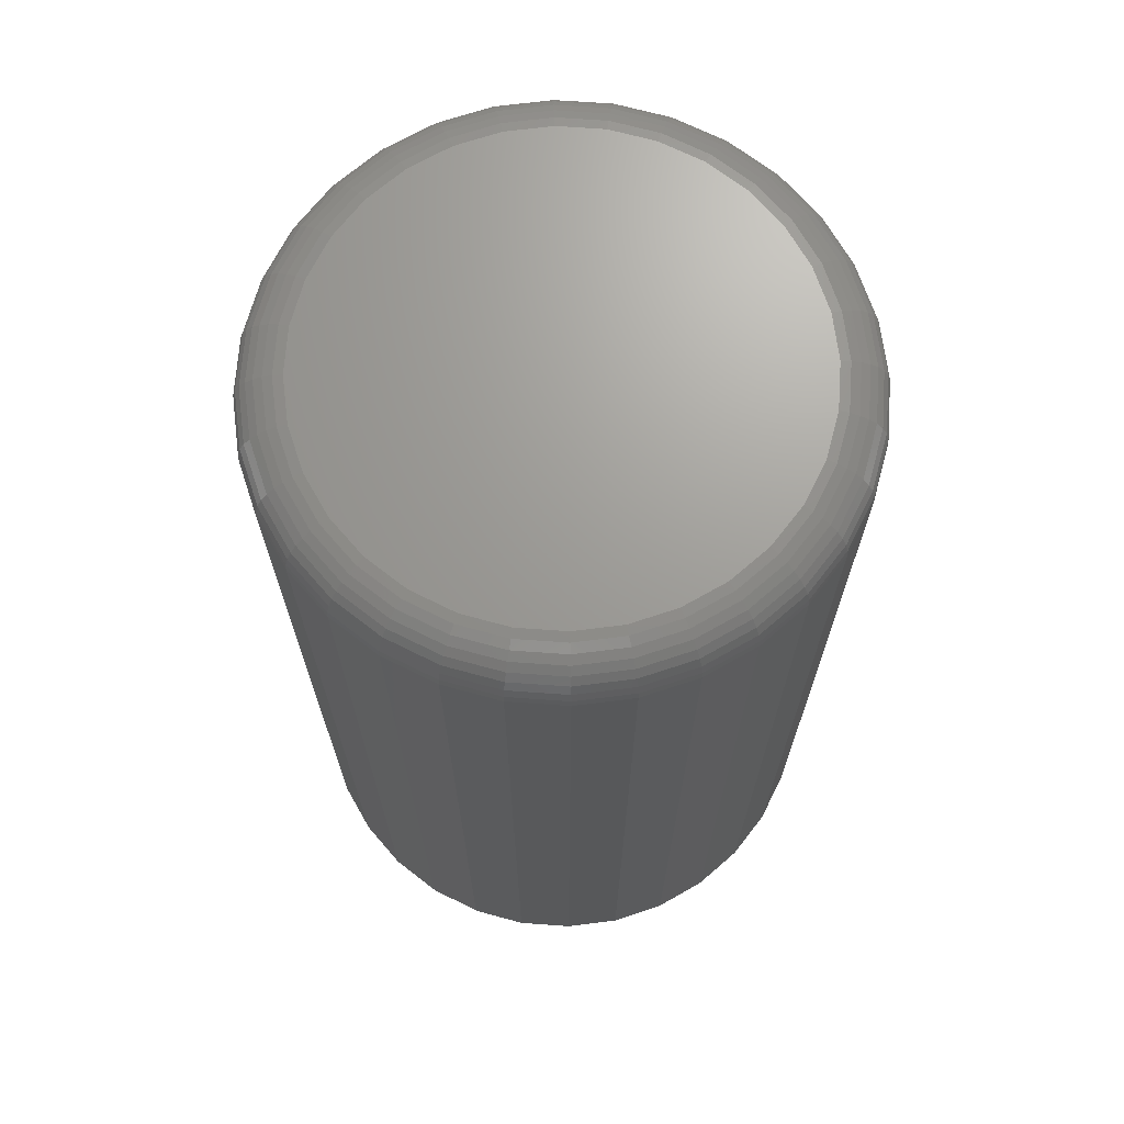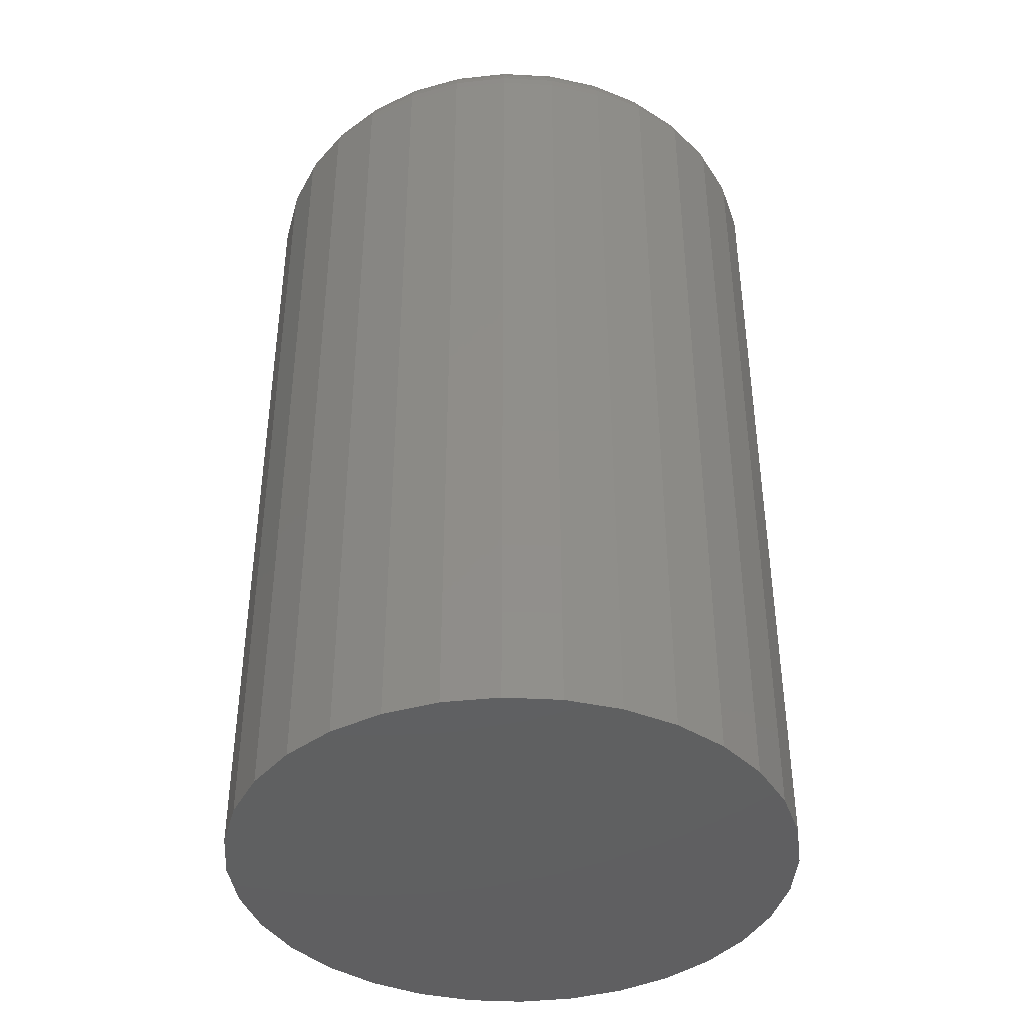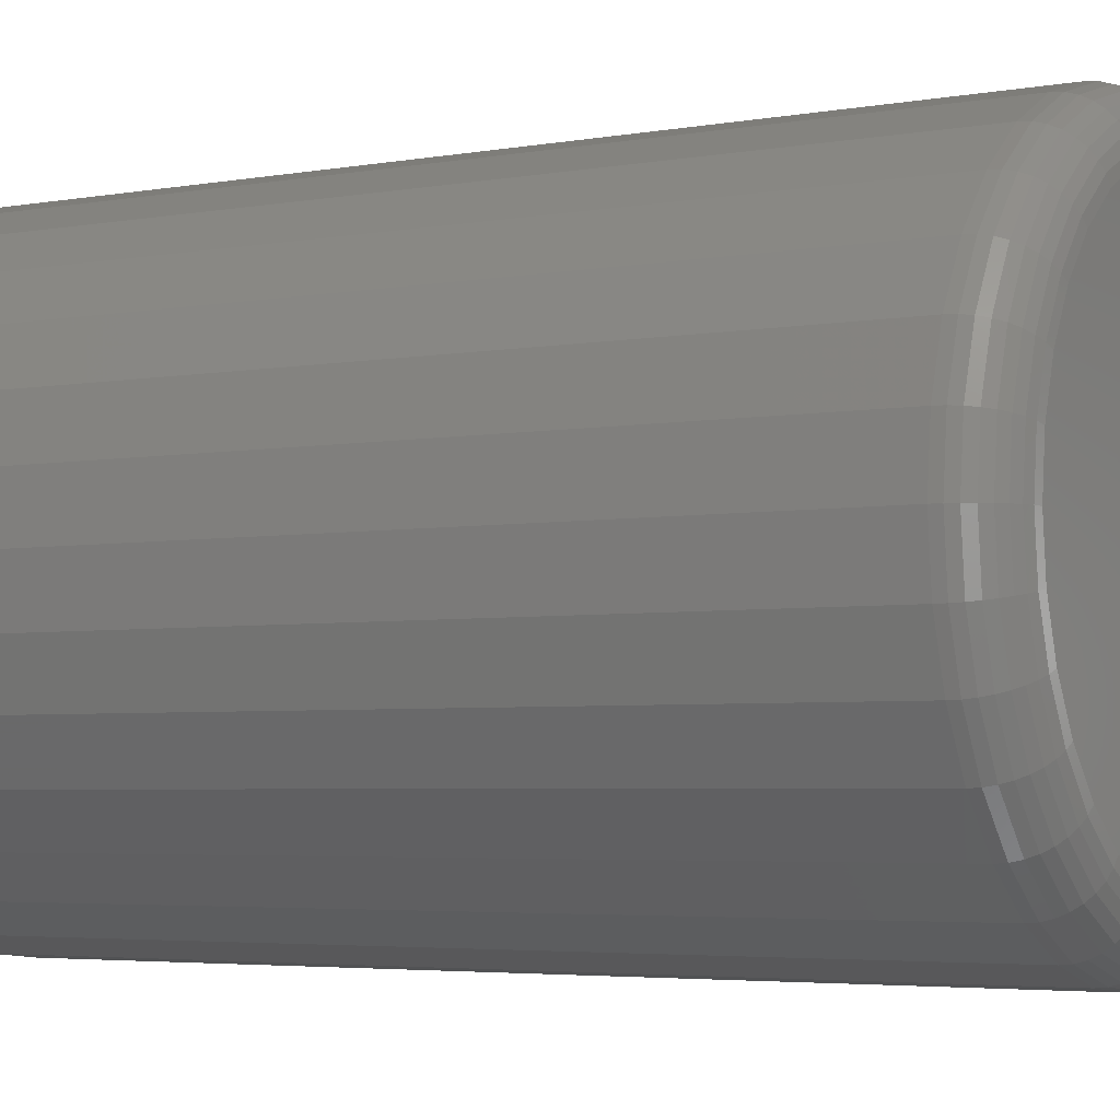
<metadata>
{"format":"stl","ext":"stl","renderer":"f3d","projection":"perspective","resolution":1024,"background":"white","views":[{"elev":69.2,"azim":167.2,"up":"+Z"},{"elev":-40.8,"azim":69.4,"up":"+Z"},{"elev":-3.9,"azim":-58.4,"up":"+Y"}]}
</metadata>
<code>
# stl→obj: 320 verts, 636 faces
v -0.03442 0.1875 0.75
v 0.04018 0.1875 0.75
v 0.002878 0.1912 0.75
v -0.07029 0.1766 0.75
v 0.07605 0.1766 0.75
v 0.07605 -0.1766 0.75
v -0.03442 -0.1875 0.75
v 0.04018 -0.1875 0.75
v 0.002878 -0.1912 0.75
v 0.1091 0.159 0.75
v -0.1033 0.159 0.75
v 0.1381 0.1352 0.75
v -0.1323 0.1352 0.75
v 0.1619 0.1062 0.75
v -0.1561 0.1062 0.75
v 0.1795 0.07317 0.75
v -0.1738 0.07317 0.75
v 0.1904 0.0373 0.75
v -0.1846 0.0373 0.75
v 0.1941 1.086e-16 0.75
v -0.1883 -7.593e-17 0.75
v 0.1904 -0.0373 0.75
v -0.1846 -0.0373 0.75
v 0.1795 -0.07317 0.75
v -0.1738 -0.07317 0.75
v 0.1619 -0.1062 0.75
v -0.1561 -0.1062 0.75
v 0.1381 -0.1352 0.75
v -0.1323 -0.1352 0.75
v 0.1091 -0.159 0.75
v -0.1033 -0.159 0.75
v -0.07029 -0.1766 0.75
v 0.2331 0 0
v 0.2331 -4.654e-16 0.7109
v 0.2287 -0.04492 0
v 0.2287 -0.04492 0.7109
v 0.2156 -0.08812 0
v 0.2156 -0.08812 0.7109
v 0.1943 -0.1279 0
v 0.1943 -0.1279 0.7109
v 0.1657 -0.1628 0
v 0.1657 -0.1628 0.7109
v 0.1308 -0.1915 0
v 0.1308 -0.1915 0.7109
v 0.091 -0.2127 0
v 0.091 -0.2127 0.7109
v 0.0478 -0.2258 0
v 0.0478 -0.2258 0.7109
v 0.002878 -0.2303 0
v 0.002878 -0.2303 0.7109
v -0.04204 -0.2258 0
v -0.04204 -0.2258 0.7109
v -0.08524 -0.2127 0
v -0.08524 -0.2127 0.7109
v -0.125 -0.1915 0
v -0.125 -0.1915 0.7109
v -0.1599 -0.1628 0
v -0.1599 -0.1628 0.7109
v -0.1886 -0.1279 0
v -0.1886 -0.1279 0.7109
v -0.2099 -0.08812 0
v -0.2099 -0.08812 0.7109
v -0.223 -0.04492 0
v -0.223 -0.04492 0.7109
v -0.2274 2.82e-17 0
v -0.2274 2.327e-16 0.7109
v -0.223 0.04492 0
v -0.223 0.04492 0.7109
v -0.2099 0.08812 0
v -0.2099 0.08812 0.7109
v -0.1886 0.1279 0
v -0.1886 0.1279 0.7109
v -0.1599 0.1628 0
v -0.1599 0.1628 0.7109
v -0.125 0.1915 0
v -0.125 0.1915 0.7109
v -0.08524 0.2127 0
v -0.08524 0.2127 0.7109
v -0.04204 0.2258 0
v -0.04204 0.2258 0.7109
v 0.002878 0.2303 0
v 0.002878 0.2303 0.7109
v 0.0478 0.2258 0
v 0.0478 0.2258 0.7109
v 0.091 0.2127 0
v 0.091 0.2127 0.7109
v 0.1308 0.1915 0
v 0.1308 0.1915 0.7109
v 0.1657 0.1628 0
v 0.1657 0.1628 0.7109
v 0.1943 0.1279 0
v 0.1943 0.1279 0.7109
v 0.2156 0.08812 0
v 0.2156 0.08812 0.7109
v 0.2287 0.04492 0
v 0.2287 0.04492 0.7109
v -0.1959 2.22e-16 0.7492
v -0.1921 0.03879 0.7492
v -0.2033 2.359e-16 0.747
v -0.1993 0.04022 0.747
v -0.21 2.359e-16 0.7434
v -0.2059 0.04154 0.7434
v -0.2159 2.498e-16 0.7386
v -0.2117 0.04269 0.7386
v -0.2208 2.498e-16 0.7326
v -0.2165 0.04364 0.7326
v -0.2244 2.498e-16 0.7259
v -0.22 0.04434 0.7259
v -0.2266 2.498e-16 0.7186
v -0.2222 0.04478 0.7186
v 0.1979 0.03879 0.7492
v 0.2017 -3.469e-16 0.7492
v 0.2051 0.04022 0.747
v 0.209 -3.608e-16 0.747
v 0.2117 0.04154 0.7434
v 0.2158 -3.747e-16 0.7434
v 0.2175 0.04269 0.7386
v 0.2217 -3.886e-16 0.7386
v 0.2223 0.04364 0.7326
v 0.2266 -3.886e-16 0.7326
v 0.2258 0.04434 0.7259
v 0.2302 -4.025e-16 0.7259
v 0.228 0.04478 0.7186
v 0.2324 -3.886e-16 0.7186
v 0.1866 0.07609 0.7492
v 0.1933 0.07889 0.747
v 0.1996 0.08147 0.7434
v 0.205 0.08374 0.7386
v 0.2095 0.0856 0.7326
v 0.2129 0.08698 0.7259
v 0.2149 0.08783 0.7186
v 0.1682 0.1105 0.7492
v 0.1743 0.1145 0.747
v 0.1799 0.1183 0.7434
v 0.1848 0.1216 0.7386
v 0.1889 0.1243 0.7326
v 0.1919 0.1263 0.7259
v 0.1937 0.1275 0.7186
v 0.1435 0.1406 0.7492
v 0.1486 0.1458 0.747
v 0.1534 0.1505 0.7434
v 0.1576 0.1547 0.7386
v 0.161 0.1582 0.7326
v 0.1636 0.1607 0.7259
v 0.1652 0.1623 0.7186
v 0.1133 0.1653 0.7492
v 0.1174 0.1714 0.747
v 0.1212 0.177 0.7434
v 0.1244 0.1819 0.7386
v 0.1271 0.186 0.7326
v 0.1292 0.189 0.7259
v 0.1304 0.1908 0.7186
v 0.07896 0.1837 0.7492
v 0.08177 0.1905 0.747
v 0.08435 0.1967 0.7434
v 0.08662 0.2022 0.7386
v 0.08848 0.2067 0.7326
v 0.08986 0.21 0.7259
v 0.09071 0.212 0.7186
v 0.04167 0.195 0.7492
v 0.0431 0.2022 0.747
v 0.04441 0.2088 0.7434
v 0.04557 0.2146 0.7386
v 0.04652 0.2194 0.7326
v 0.04722 0.2229 0.7259
v 0.04765 0.2251 0.7186
v 0.002878 0.1988 0.7492
v 0.002878 0.2061 0.747
v 0.002878 0.2129 0.7434
v 0.002878 0.2188 0.7386
v 0.002878 0.2237 0.7326
v 0.002878 0.2273 0.7259
v 0.002878 0.2295 0.7186
v -0.03591 0.195 0.7492
v -0.03734 0.2022 0.747
v -0.03866 0.2088 0.7434
v -0.03981 0.2146 0.7386
v -0.04076 0.2194 0.7326
v -0.04146 0.2229 0.7259
v -0.0419 0.2251 0.7186
v -0.07321 0.1837 0.7492
v -0.07601 0.1905 0.747
v -0.0786 0.1967 0.7434
v -0.08086 0.2022 0.7386
v -0.08272 0.2067 0.7326
v -0.0841 0.21 0.7259
v -0.08495 0.212 0.7186
v -0.1076 0.1653 0.7492
v -0.1117 0.1714 0.747
v -0.1154 0.177 0.7434
v -0.1187 0.1819 0.7386
v -0.1214 0.186 0.7326
v -0.1234 0.189 0.7259
v -0.1246 0.1908 0.7186
v -0.1377 0.1406 0.7492
v -0.1429 0.1458 0.747
v -0.1477 0.1505 0.7434
v -0.1519 0.1547 0.7386
v -0.1553 0.1582 0.7326
v -0.1578 0.1607 0.7259
v -0.1594 0.1623 0.7186
v -0.1624 0.1105 0.7492
v -0.1685 0.1145 0.747
v -0.1741 0.1183 0.7434
v -0.1791 0.1216 0.7386
v -0.1831 0.1243 0.7326
v -0.1861 0.1263 0.7259
v -0.188 0.1275 0.7186
v -0.1808 0.07609 0.7492
v -0.1876 0.07889 0.747
v -0.1938 0.08147 0.7434
v -0.1993 0.08374 0.7386
v -0.2038 0.0856 0.7326
v -0.2071 0.08698 0.7259
v -0.2092 0.08783 0.7186
v 0.1979 -0.03879 0.7492
v 0.2051 -0.04022 0.747
v 0.2117 -0.04154 0.7434
v 0.2175 -0.04269 0.7386
v 0.2223 -0.04364 0.7326
v 0.2258 -0.04434 0.7259
v 0.228 -0.04478 0.7186
v -0.1921 -0.03879 0.7492
v -0.1993 -0.04022 0.747
v -0.2059 -0.04154 0.7434
v -0.2117 -0.04269 0.7386
v -0.2165 -0.04364 0.7326
v -0.22 -0.04434 0.7259
v -0.2222 -0.04478 0.7186
v -0.1808 -0.07609 0.7492
v -0.1876 -0.07889 0.747
v -0.1938 -0.08147 0.7434
v -0.1993 -0.08374 0.7386
v -0.2038 -0.0856 0.7326
v -0.2071 -0.08698 0.7259
v -0.2092 -0.08783 0.7186
v -0.1624 -0.1105 0.7492
v -0.1685 -0.1145 0.747
v -0.1741 -0.1183 0.7434
v -0.1791 -0.1216 0.7386
v -0.1831 -0.1243 0.7326
v -0.1861 -0.1263 0.7259
v -0.188 -0.1275 0.7186
v -0.1377 -0.1406 0.7492
v -0.1429 -0.1458 0.747
v -0.1477 -0.1505 0.7434
v -0.1519 -0.1547 0.7386
v -0.1553 -0.1582 0.7326
v -0.1578 -0.1607 0.7259
v -0.1594 -0.1623 0.7186
v -0.1076 -0.1653 0.7492
v -0.1117 -0.1714 0.747
v -0.1154 -0.177 0.7434
v -0.1187 -0.1819 0.7386
v -0.1214 -0.186 0.7326
v -0.1234 -0.189 0.7259
v -0.1246 -0.1908 0.7186
v -0.07321 -0.1837 0.7492
v -0.07601 -0.1905 0.747
v -0.0786 -0.1967 0.7434
v -0.08086 -0.2022 0.7386
v -0.08272 -0.2067 0.7326
v -0.0841 -0.21 0.7259
v -0.08495 -0.212 0.7186
v -0.03591 -0.195 0.7492
v -0.03734 -0.2022 0.747
v -0.03866 -0.2088 0.7434
v -0.03981 -0.2146 0.7386
v -0.04076 -0.2194 0.7326
v -0.04146 -0.2229 0.7259
v -0.0419 -0.2251 0.7186
v 0.002878 -0.1988 0.7492
v 0.002878 -0.2061 0.747
v 0.002878 -0.2129 0.7434
v 0.002878 -0.2188 0.7386
v 0.002878 -0.2237 0.7326
v 0.002878 -0.2273 0.7259
v 0.002878 -0.2295 0.7186
v 0.04167 -0.195 0.7492
v 0.0431 -0.2022 0.747
v 0.04441 -0.2088 0.7434
v 0.04557 -0.2146 0.7386
v 0.04652 -0.2194 0.7326
v 0.04722 -0.2229 0.7259
v 0.04765 -0.2251 0.7186
v 0.07896 -0.1837 0.7492
v 0.08177 -0.1905 0.747
v 0.08435 -0.1967 0.7434
v 0.08662 -0.2022 0.7386
v 0.08848 -0.2067 0.7326
v 0.08986 -0.21 0.7259
v 0.09071 -0.212 0.7186
v 0.1133 -0.1653 0.7492
v 0.1174 -0.1714 0.747
v 0.1212 -0.177 0.7434
v 0.1244 -0.1819 0.7386
v 0.1271 -0.186 0.7326
v 0.1292 -0.189 0.7259
v 0.1304 -0.1908 0.7186
v 0.1435 -0.1406 0.7492
v 0.1486 -0.1458 0.747
v 0.1534 -0.1505 0.7434
v 0.1576 -0.1547 0.7386
v 0.161 -0.1582 0.7326
v 0.1636 -0.1607 0.7259
v 0.1652 -0.1623 0.7186
v 0.1682 -0.1105 0.7492
v 0.1743 -0.1145 0.747
v 0.1799 -0.1183 0.7434
v 0.1848 -0.1216 0.7386
v 0.1889 -0.1243 0.7326
v 0.1919 -0.1263 0.7259
v 0.1937 -0.1275 0.7186
v 0.1866 -0.07609 0.7492
v 0.1933 -0.07889 0.747
v 0.1996 -0.08147 0.7434
v 0.205 -0.08374 0.7386
v 0.2095 -0.0856 0.7326
v 0.2129 -0.08698 0.7259
v 0.2149 -0.08783 0.7186
f 1 2 3
f 2 1 4
f 2 4 5
f 6 7 8
f 8 7 9
f 5 4 10
f 10 4 11
f 10 11 12
f 12 11 13
f 12 13 14
f 14 13 15
f 14 15 16
f 16 15 17
f 16 17 18
f 18 17 19
f 18 19 20
f 20 19 21
f 20 21 22
f 22 21 23
f 22 23 24
f 24 23 25
f 24 25 26
f 26 25 27
f 26 27 28
f 28 27 29
f 28 29 30
f 30 29 31
f 30 31 6
f 6 31 32
f 6 32 7
f 33 34 35
f 35 34 36
f 35 36 37
f 37 36 38
f 37 38 39
f 39 38 40
f 39 40 41
f 41 40 42
f 41 42 43
f 43 42 44
f 43 44 45
f 45 44 46
f 45 46 47
f 47 46 48
f 47 48 49
f 49 48 50
f 49 50 51
f 51 50 52
f 51 52 53
f 53 52 54
f 53 54 55
f 55 54 56
f 55 56 57
f 57 56 58
f 57 58 59
f 59 58 60
f 59 60 61
f 61 60 62
f 61 62 63
f 63 62 64
f 63 64 65
f 65 64 66
f 65 66 67
f 67 66 68
f 67 68 69
f 69 68 70
f 69 70 71
f 71 70 72
f 71 72 73
f 73 72 74
f 73 74 75
f 75 74 76
f 75 76 77
f 77 76 78
f 77 78 79
f 79 78 80
f 79 80 81
f 81 80 82
f 81 82 83
f 83 82 84
f 83 84 85
f 85 84 86
f 85 86 87
f 87 86 88
f 87 88 89
f 89 88 90
f 89 90 91
f 91 90 92
f 91 92 93
f 93 92 94
f 93 94 95
f 95 94 96
f 95 96 33
f 33 96 34
f 21 19 97
f 97 19 98
f 97 98 99
f 99 98 100
f 99 100 101
f 101 100 102
f 101 102 103
f 103 102 104
f 103 104 105
f 105 104 106
f 105 106 107
f 107 106 108
f 107 108 109
f 109 108 110
f 109 110 66
f 66 110 68
f 18 20 111
f 111 20 112
f 111 112 113
f 113 112 114
f 113 114 115
f 115 114 116
f 115 116 117
f 117 116 118
f 117 118 119
f 119 118 120
f 119 120 121
f 121 120 122
f 121 122 123
f 123 122 124
f 123 124 96
f 96 124 34
f 16 18 125
f 125 18 111
f 125 111 126
f 126 111 113
f 126 113 127
f 127 113 115
f 127 115 128
f 128 115 117
f 128 117 129
f 129 117 119
f 129 119 130
f 130 119 121
f 130 121 131
f 131 121 123
f 131 123 94
f 94 123 96
f 14 16 132
f 132 16 125
f 132 125 133
f 133 125 126
f 133 126 134
f 134 126 127
f 134 127 135
f 135 127 128
f 135 128 136
f 136 128 129
f 136 129 137
f 137 129 130
f 137 130 138
f 138 130 131
f 138 131 92
f 92 131 94
f 12 14 139
f 139 14 132
f 139 132 140
f 140 132 133
f 140 133 141
f 141 133 134
f 141 134 142
f 142 134 135
f 142 135 143
f 143 135 136
f 143 136 144
f 144 136 137
f 144 137 145
f 145 137 138
f 145 138 90
f 90 138 92
f 10 12 146
f 146 12 139
f 146 139 147
f 147 139 140
f 147 140 148
f 148 140 141
f 148 141 149
f 149 141 142
f 149 142 150
f 150 142 143
f 150 143 151
f 151 143 144
f 151 144 152
f 152 144 145
f 152 145 88
f 88 145 90
f 5 10 153
f 153 10 146
f 153 146 154
f 154 146 147
f 154 147 155
f 155 147 148
f 155 148 156
f 156 148 149
f 156 149 157
f 157 149 150
f 157 150 158
f 158 150 151
f 158 151 159
f 159 151 152
f 159 152 86
f 86 152 88
f 2 5 160
f 160 5 153
f 160 153 161
f 161 153 154
f 161 154 162
f 162 154 155
f 162 155 163
f 163 155 156
f 163 156 164
f 164 156 157
f 164 157 165
f 165 157 158
f 165 158 166
f 166 158 159
f 166 159 84
f 84 159 86
f 3 2 167
f 167 2 160
f 167 160 168
f 168 160 161
f 168 161 169
f 169 161 162
f 169 162 170
f 170 162 163
f 170 163 171
f 171 163 164
f 171 164 172
f 172 164 165
f 172 165 173
f 173 165 166
f 173 166 82
f 82 166 84
f 1 3 174
f 174 3 167
f 174 167 175
f 175 167 168
f 175 168 176
f 176 168 169
f 176 169 177
f 177 169 170
f 177 170 178
f 178 170 171
f 178 171 179
f 179 171 172
f 179 172 180
f 180 172 173
f 180 173 80
f 80 173 82
f 4 1 181
f 181 1 174
f 181 174 182
f 182 174 175
f 182 175 183
f 183 175 176
f 183 176 184
f 184 176 177
f 184 177 185
f 185 177 178
f 185 178 186
f 186 178 179
f 186 179 187
f 187 179 180
f 187 180 78
f 78 180 80
f 11 4 188
f 188 4 181
f 188 181 189
f 189 181 182
f 189 182 190
f 190 182 183
f 190 183 191
f 191 183 184
f 191 184 192
f 192 184 185
f 192 185 193
f 193 185 186
f 193 186 194
f 194 186 187
f 194 187 76
f 76 187 78
f 13 11 195
f 195 11 188
f 195 188 196
f 196 188 189
f 196 189 197
f 197 189 190
f 197 190 198
f 198 190 191
f 198 191 199
f 199 191 192
f 199 192 200
f 200 192 193
f 200 193 201
f 201 193 194
f 201 194 74
f 74 194 76
f 15 13 202
f 202 13 195
f 202 195 203
f 203 195 196
f 203 196 204
f 204 196 197
f 204 197 205
f 205 197 198
f 205 198 206
f 206 198 199
f 206 199 207
f 207 199 200
f 207 200 208
f 208 200 201
f 208 201 72
f 72 201 74
f 17 15 209
f 209 15 202
f 209 202 210
f 210 202 203
f 210 203 211
f 211 203 204
f 211 204 212
f 212 204 205
f 212 205 213
f 213 205 206
f 213 206 214
f 214 206 207
f 214 207 215
f 215 207 208
f 215 208 70
f 70 208 72
f 19 17 98
f 98 17 209
f 98 209 100
f 100 209 210
f 100 210 102
f 102 210 211
f 102 211 104
f 104 211 212
f 104 212 106
f 106 212 213
f 106 213 108
f 108 213 214
f 108 214 110
f 110 214 215
f 110 215 68
f 68 215 70
f 20 22 112
f 112 22 216
f 112 216 114
f 114 216 217
f 114 217 116
f 116 217 218
f 116 218 118
f 118 218 219
f 118 219 120
f 120 219 220
f 120 220 122
f 122 220 221
f 122 221 124
f 124 221 222
f 124 222 34
f 34 222 36
f 23 21 223
f 223 21 97
f 223 97 224
f 224 97 99
f 224 99 225
f 225 99 101
f 225 101 226
f 226 101 103
f 226 103 227
f 227 103 105
f 227 105 228
f 228 105 107
f 228 107 229
f 229 107 109
f 229 109 64
f 64 109 66
f 25 23 230
f 230 23 223
f 230 223 231
f 231 223 224
f 231 224 232
f 232 224 225
f 232 225 233
f 233 225 226
f 233 226 234
f 234 226 227
f 234 227 235
f 235 227 228
f 235 228 236
f 236 228 229
f 236 229 62
f 62 229 64
f 27 25 237
f 237 25 230
f 237 230 238
f 238 230 231
f 238 231 239
f 239 231 232
f 239 232 240
f 240 232 233
f 240 233 241
f 241 233 234
f 241 234 242
f 242 234 235
f 242 235 243
f 243 235 236
f 243 236 60
f 60 236 62
f 29 27 244
f 244 27 237
f 244 237 245
f 245 237 238
f 245 238 246
f 246 238 239
f 246 239 247
f 247 239 240
f 247 240 248
f 248 240 241
f 248 241 249
f 249 241 242
f 249 242 250
f 250 242 243
f 250 243 58
f 58 243 60
f 31 29 251
f 251 29 244
f 251 244 252
f 252 244 245
f 252 245 253
f 253 245 246
f 253 246 254
f 254 246 247
f 254 247 255
f 255 247 248
f 255 248 256
f 256 248 249
f 256 249 257
f 257 249 250
f 257 250 56
f 56 250 58
f 32 31 258
f 258 31 251
f 258 251 259
f 259 251 252
f 259 252 260
f 260 252 253
f 260 253 261
f 261 253 254
f 261 254 262
f 262 254 255
f 262 255 263
f 263 255 256
f 263 256 264
f 264 256 257
f 264 257 54
f 54 257 56
f 7 32 265
f 265 32 258
f 265 258 266
f 266 258 259
f 266 259 267
f 267 259 260
f 267 260 268
f 268 260 261
f 268 261 269
f 269 261 262
f 269 262 270
f 270 262 263
f 270 263 271
f 271 263 264
f 271 264 52
f 52 264 54
f 9 7 272
f 272 7 265
f 272 265 273
f 273 265 266
f 273 266 274
f 274 266 267
f 274 267 275
f 275 267 268
f 275 268 276
f 276 268 269
f 276 269 277
f 277 269 270
f 277 270 278
f 278 270 271
f 278 271 50
f 50 271 52
f 8 9 279
f 279 9 272
f 279 272 280
f 280 272 273
f 280 273 281
f 281 273 274
f 281 274 282
f 282 274 275
f 282 275 283
f 283 275 276
f 283 276 284
f 284 276 277
f 284 277 285
f 285 277 278
f 285 278 48
f 48 278 50
f 6 8 286
f 286 8 279
f 286 279 287
f 287 279 280
f 287 280 288
f 288 280 281
f 288 281 289
f 289 281 282
f 289 282 290
f 290 282 283
f 290 283 291
f 291 283 284
f 291 284 292
f 292 284 285
f 292 285 46
f 46 285 48
f 30 6 293
f 293 6 286
f 293 286 294
f 294 286 287
f 294 287 295
f 295 287 288
f 295 288 296
f 296 288 289
f 296 289 297
f 297 289 290
f 297 290 298
f 298 290 291
f 298 291 299
f 299 291 292
f 299 292 44
f 44 292 46
f 28 30 300
f 300 30 293
f 300 293 301
f 301 293 294
f 301 294 302
f 302 294 295
f 302 295 303
f 303 295 296
f 303 296 304
f 304 296 297
f 304 297 305
f 305 297 298
f 305 298 306
f 306 298 299
f 306 299 42
f 42 299 44
f 26 28 307
f 307 28 300
f 307 300 308
f 308 300 301
f 308 301 309
f 309 301 302
f 309 302 310
f 310 302 303
f 310 303 311
f 311 303 304
f 311 304 312
f 312 304 305
f 312 305 313
f 313 305 306
f 313 306 40
f 40 306 42
f 24 26 314
f 314 26 307
f 314 307 315
f 315 307 308
f 315 308 316
f 316 308 309
f 316 309 317
f 317 309 310
f 317 310 318
f 318 310 311
f 318 311 319
f 319 311 312
f 319 312 320
f 320 312 313
f 320 313 38
f 38 313 40
f 22 24 216
f 216 24 314
f 216 314 217
f 217 314 315
f 217 315 218
f 218 315 316
f 218 316 219
f 219 316 317
f 219 317 220
f 220 317 318
f 220 318 221
f 221 318 319
f 221 319 222
f 222 319 320
f 222 320 36
f 36 320 38
f 81 83 79
f 77 79 83
f 85 77 83
f 47 51 45
f 49 51 47
f 51 53 45
f 45 53 55
f 45 55 43
f 43 55 57
f 43 57 41
f 41 57 59
f 41 59 39
f 39 59 61
f 39 61 37
f 37 61 63
f 37 63 35
f 35 63 65
f 35 65 33
f 33 65 67
f 33 67 95
f 95 67 69
f 95 69 93
f 93 69 71
f 93 71 91
f 91 71 73
f 91 73 89
f 89 73 75
f 89 75 87
f 87 75 77
f 87 77 85

</code>
